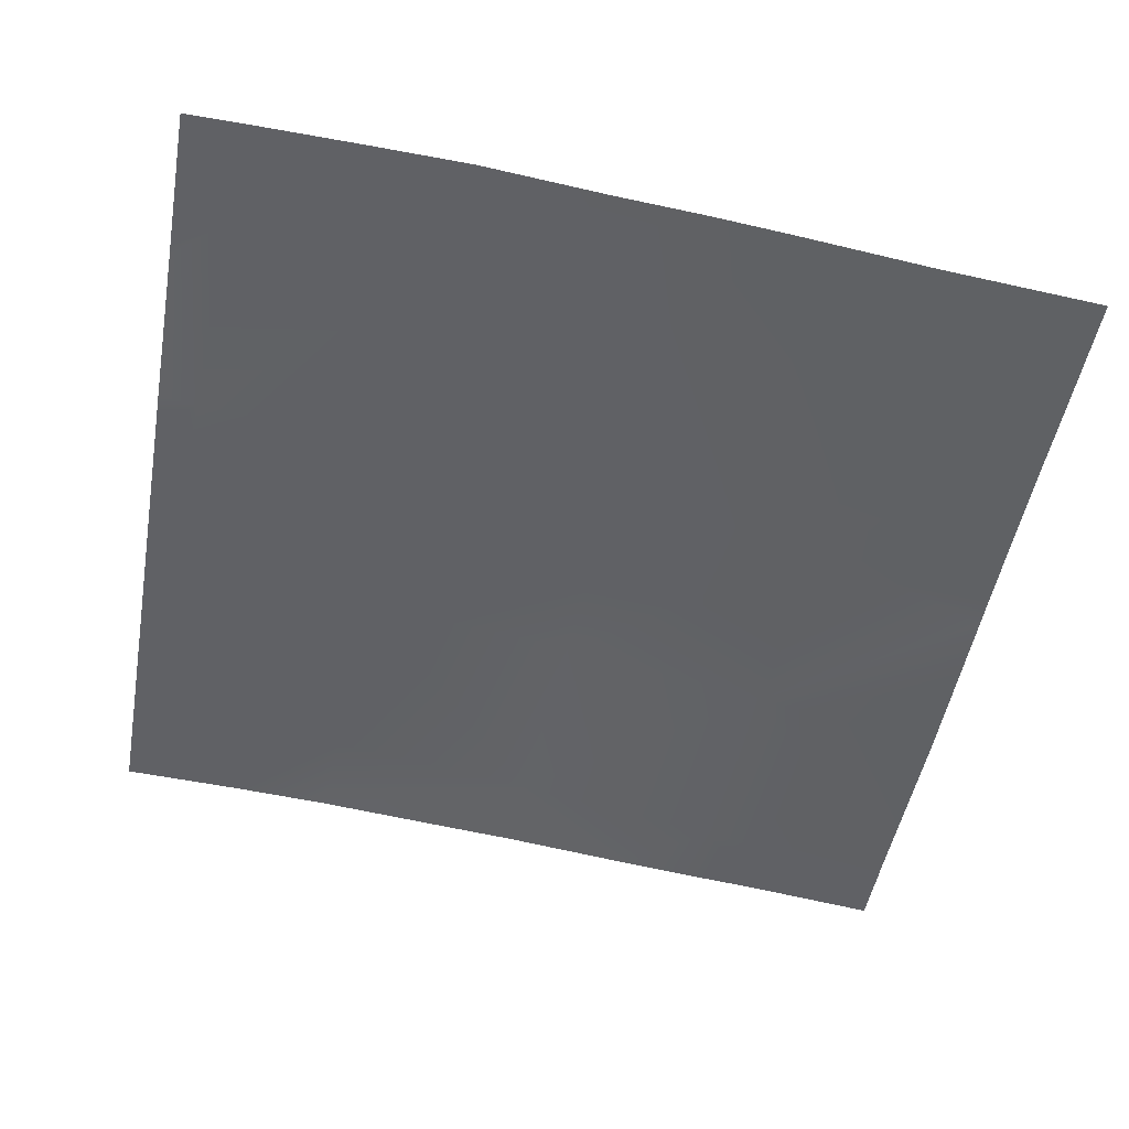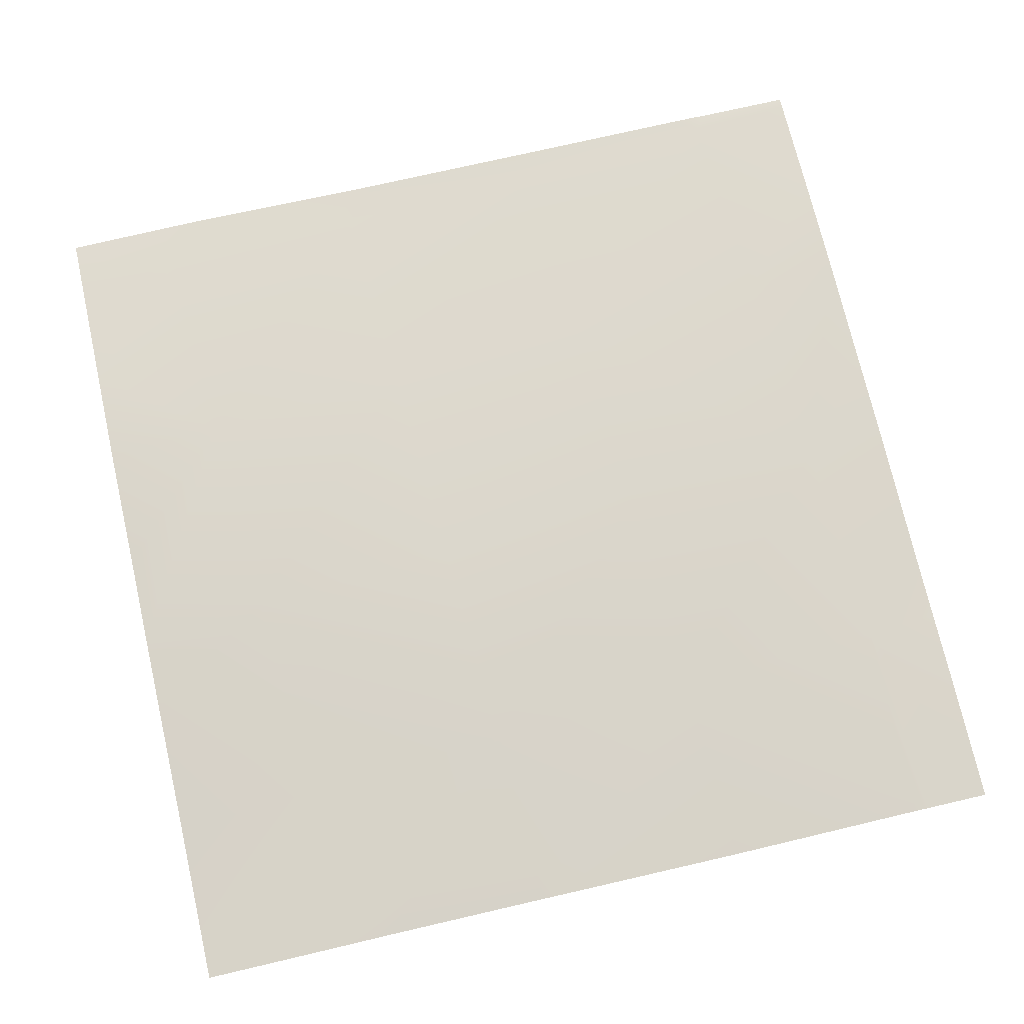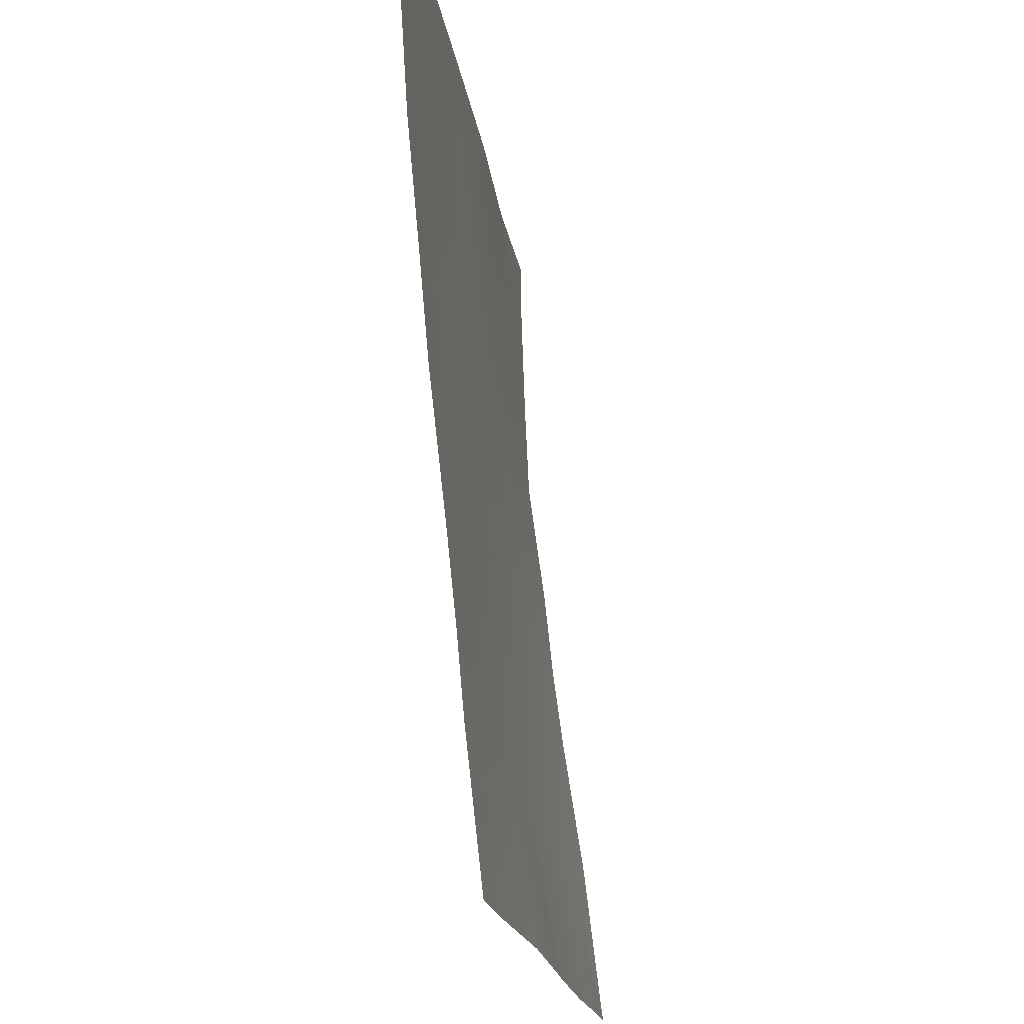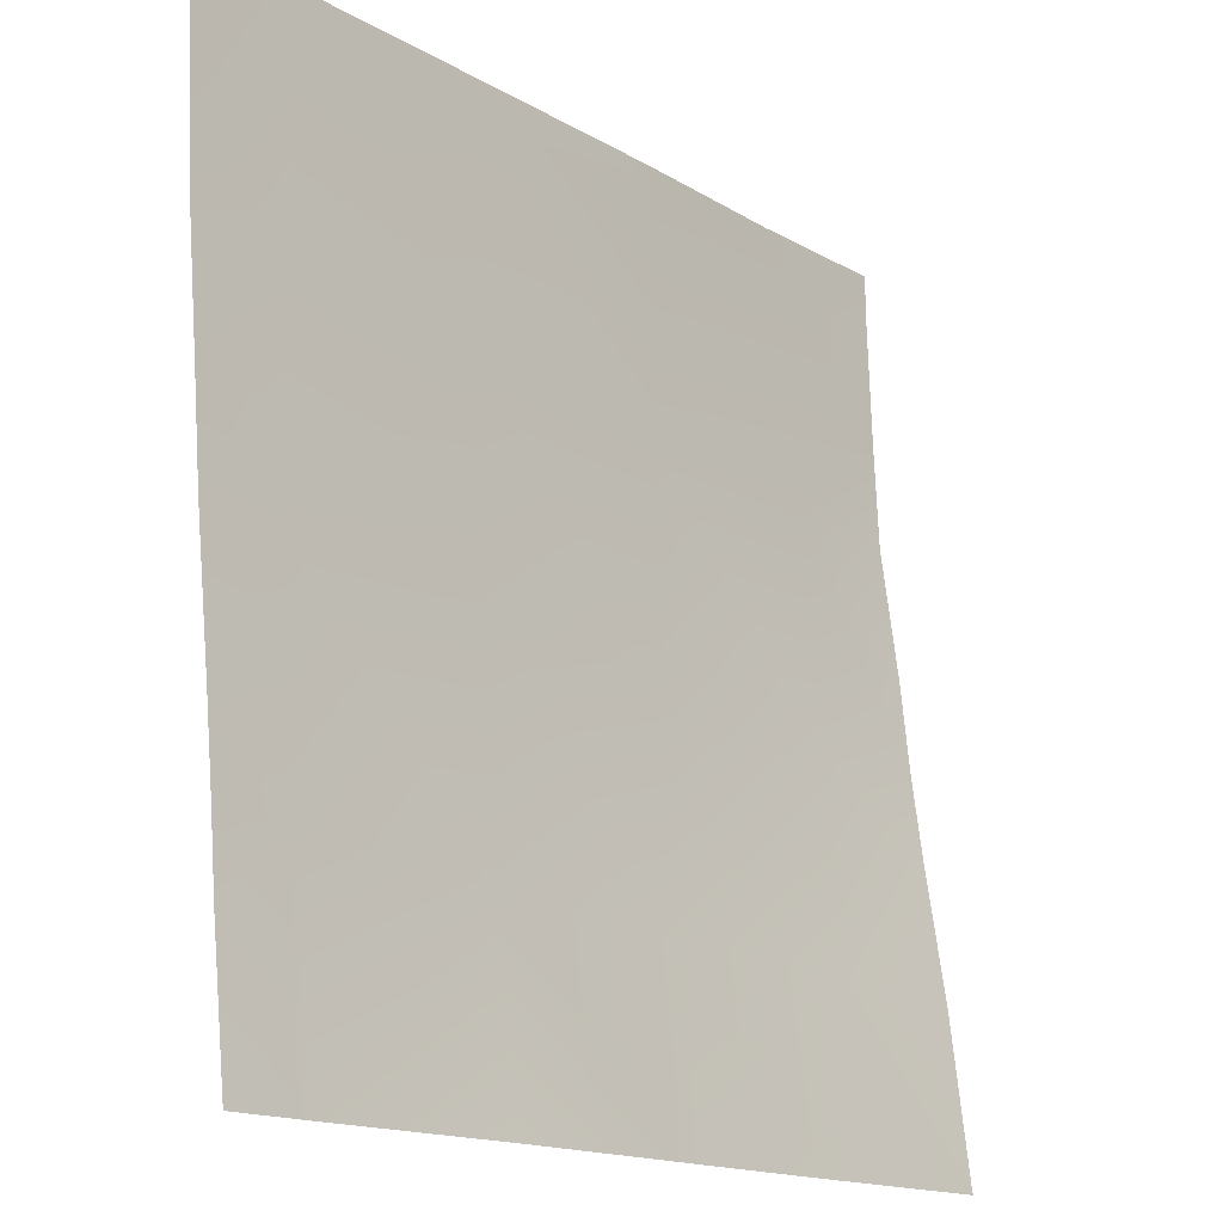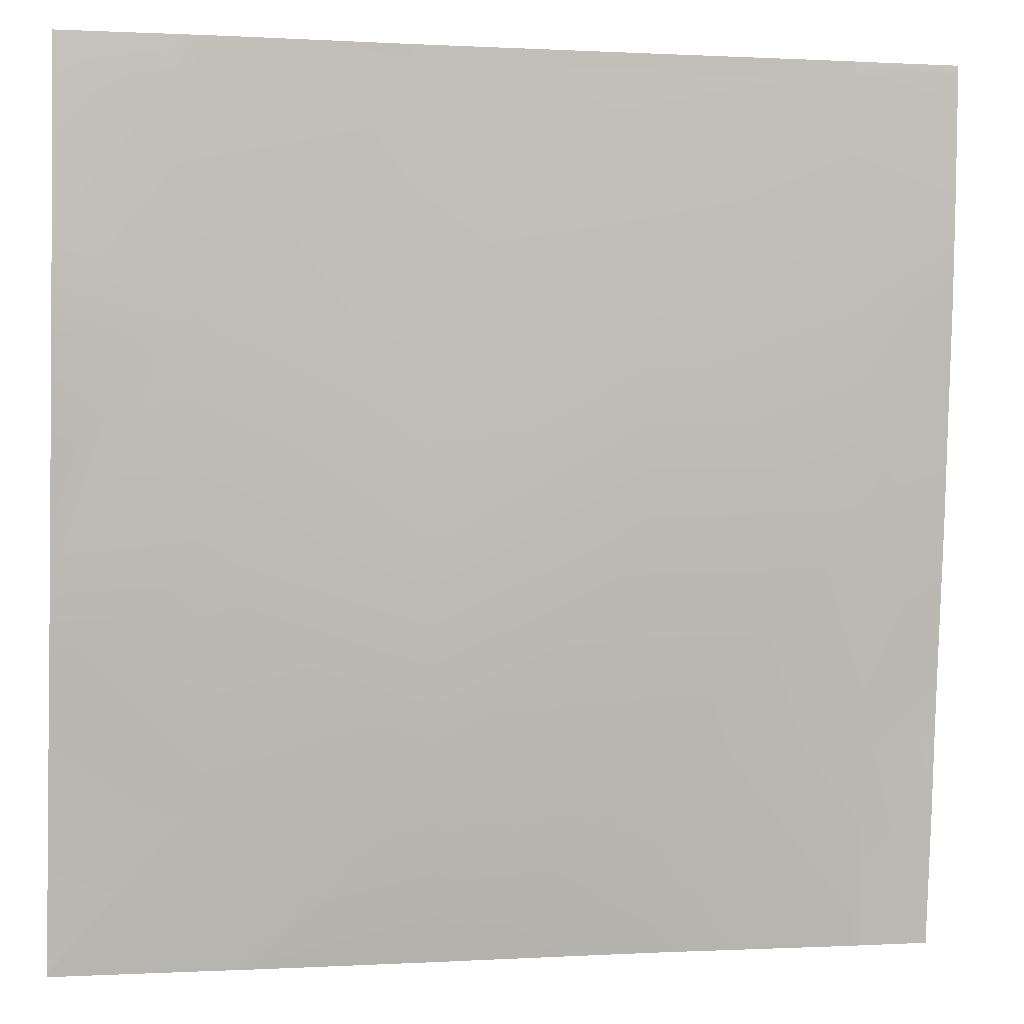
<metadata>
{"format":"obj","ext":"obj","renderer":"f3d","projection":"perspective","resolution":1024,"background":"white","views":[{"elev":-51.1,"azim":79.9,"up":"+Y"},{"elev":67.9,"azim":167.1,"up":"+Y"},{"elev":-17.3,"azim":-84.3,"up":"+Z"},{"elev":-15.7,"azim":-51.9,"up":"+Z"},{"elev":0.4,"azim":166.0,"up":"+Z"}]}
</metadata>
<code>
v 80 3.519 -128
v 81.38 3.886 -124.3
v 81.18 3.477 -128
v 80 3.797 -125.5
v 81.45 3.475 -128
v 85.36 3.823 -124.5
v 85.18 3.257 -128
v 88.53 3.196 -128
v 80 3.913 -124.2
v 80 4.063 -122.7
v 80 4.497 -118.5
v 81.59 4.334 -120.3
v 80 4.349 -120.2
v 85.58 4.321 -120.5
v 89.35 3.767 -124.7
v 80 4.711 -116.2
v 81.8 4.703 -116.3
v 85.79 4.604 -116.5
v 80 4.928 -112.2
v 81.73 4.888 -112
v 82.01 4.881 -112.3
v 80 4.928 -112
v 80 4.928 -112
v 80 4.832 -114.3
v 86 4.751 -112.5
v 89.78 4.468 -116.7
v 82.03 4.891 -112
v 86.03 4.774 -112
v 82.36 4.884 -112
v 89.57 4.231 -120.7
v 89.33 4.684 -112
v 89.99 4.634 -112.7
v 93.17 3.057 -128
v 93.34 3.504 -124.9
v 92.33 3.107 -128
v 89.18 3.193 -128
v 96 2.931 -128
v 96 2.952 -127.9
v 93.55 4.031 -120.9
v 96 3.289 -125
v 96 3.679 -122.5
v 93.77 4.437 -116.9
v 96 3.877 -121
v 96 4.049 -119.4
v 93.98 4.614 -112.9
v 94.03 4.627 -112
v 93.13 4.662 -112
v 96 4.527 -113
v 96 4.539 -112.3
v 96 4.544 -112
v 90.03 4.669 -112
v 96 4.454 -115.2
v 96 4.369 -117
f 1 2 3
f 1 4 2
f 5 6 7
f 8 7 6
f 9 10 2
f 11 12 13
f 10 12 2
f 10 13 12
f 6 12 14
f 12 6 2
f 14 15 6
f 12 16 17
f 12 11 16
f 5 2 6
f 5 3 2
f 12 18 14
f 19 20 21
f 19 22 20
f 22 23 20
f 24 17 16
f 24 21 17
f 24 19 21
f 18 21 25
f 21 18 17
f 25 26 18
f 27 21 20
f 12 17 18
f 21 28 25
f 21 29 28
f 14 18 30
f 4 9 2
f 29 21 27
f 25 31 32
f 25 28 31
f 33 15 34
f 33 35 15
f 36 15 35
f 37 34 38
f 37 33 34
f 34 15 39
f 15 8 6
f 15 36 8
f 40 38 34
f 40 34 41
f 26 30 18
f 30 26 39
f 42 26 32
f 26 42 39
f 43 42 44
f 43 39 42
f 42 32 45
f 39 15 30
f 32 26 25
f 46 45 47
f 48 45 49
f 49 46 50
f 49 45 46
f 32 47 45
f 32 51 47
f 52 42 45
f 52 53 42
f 51 32 31
f 53 44 42
f 41 39 43
f 41 34 39
f 48 52 45
f 30 15 14

</code>
